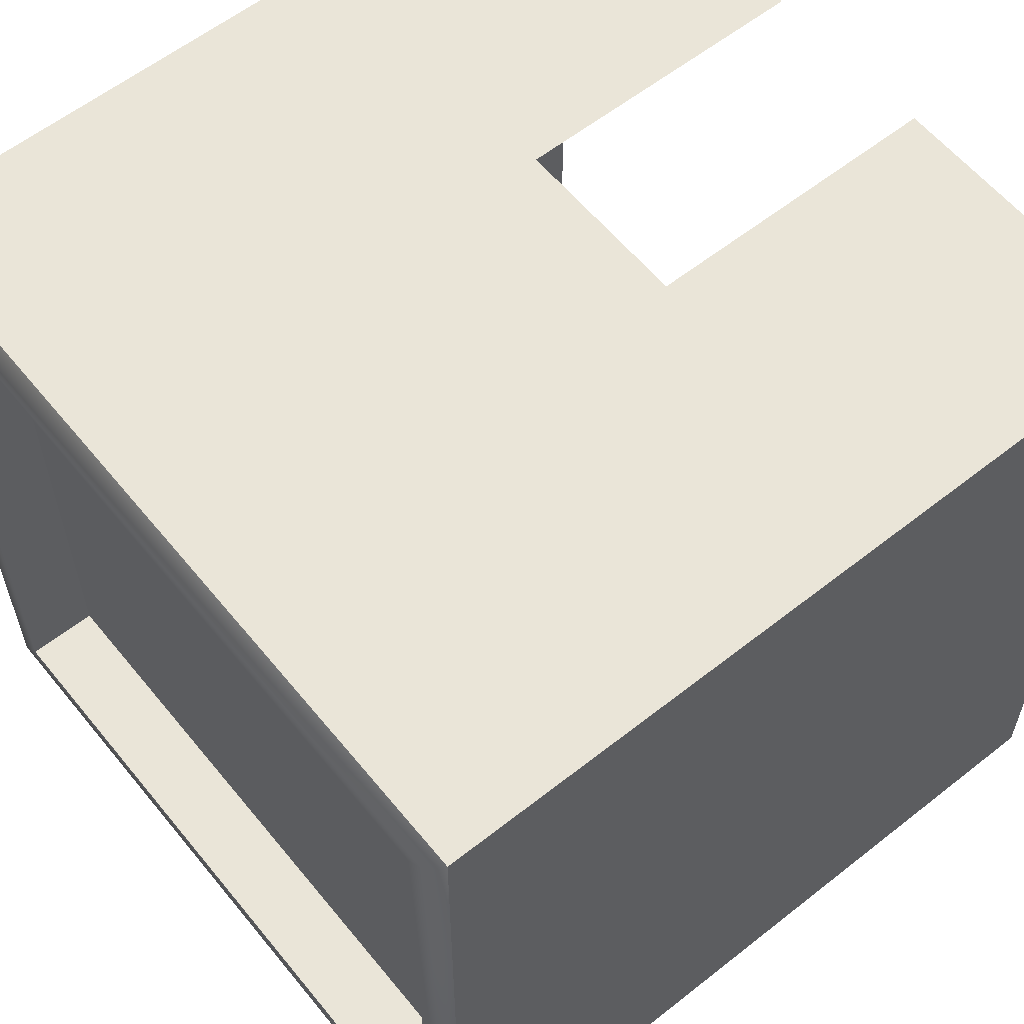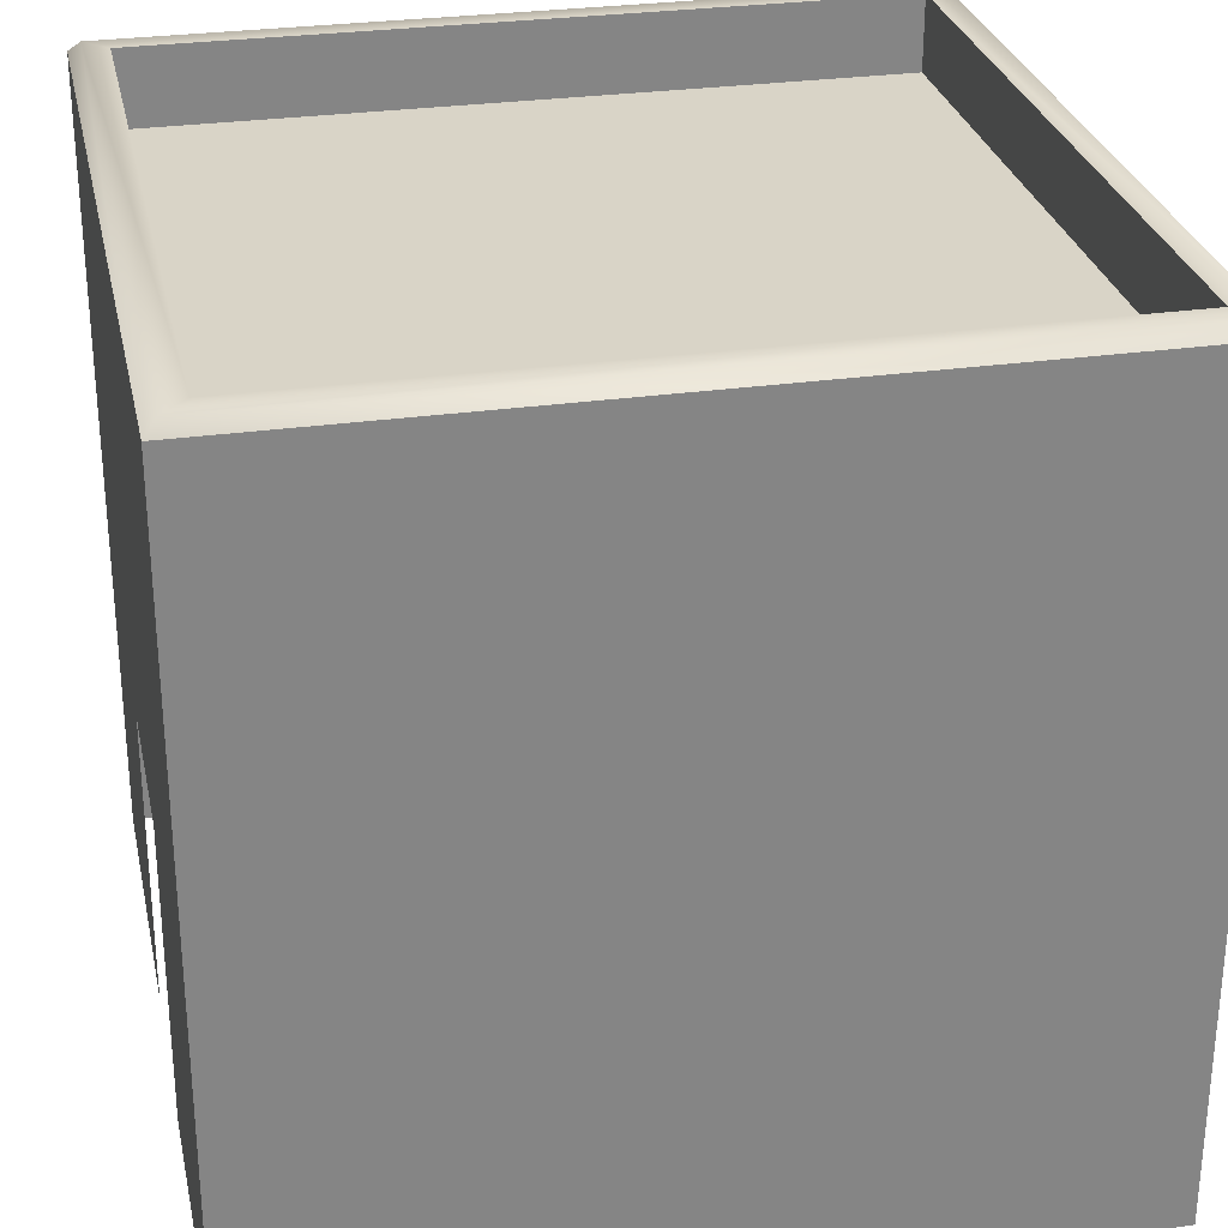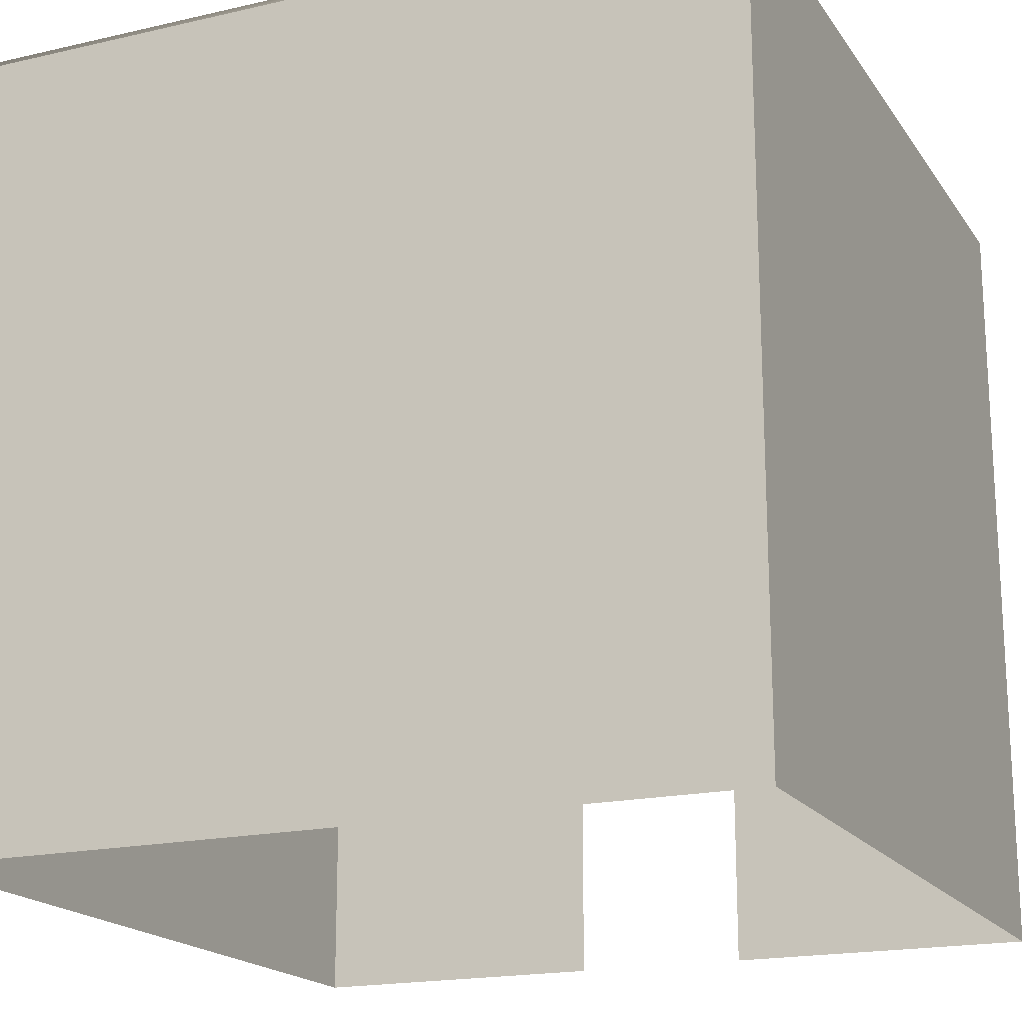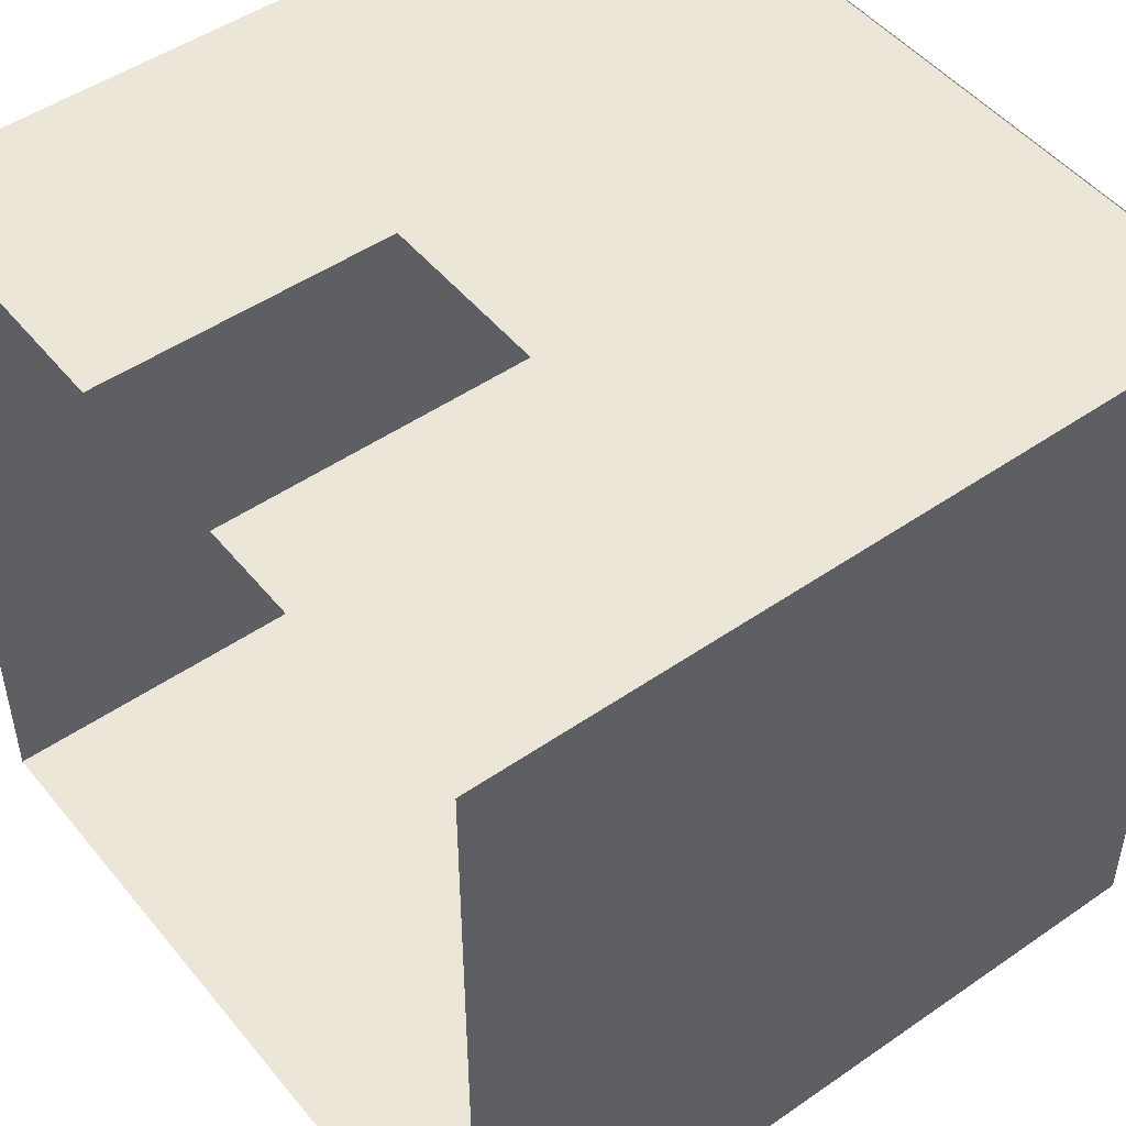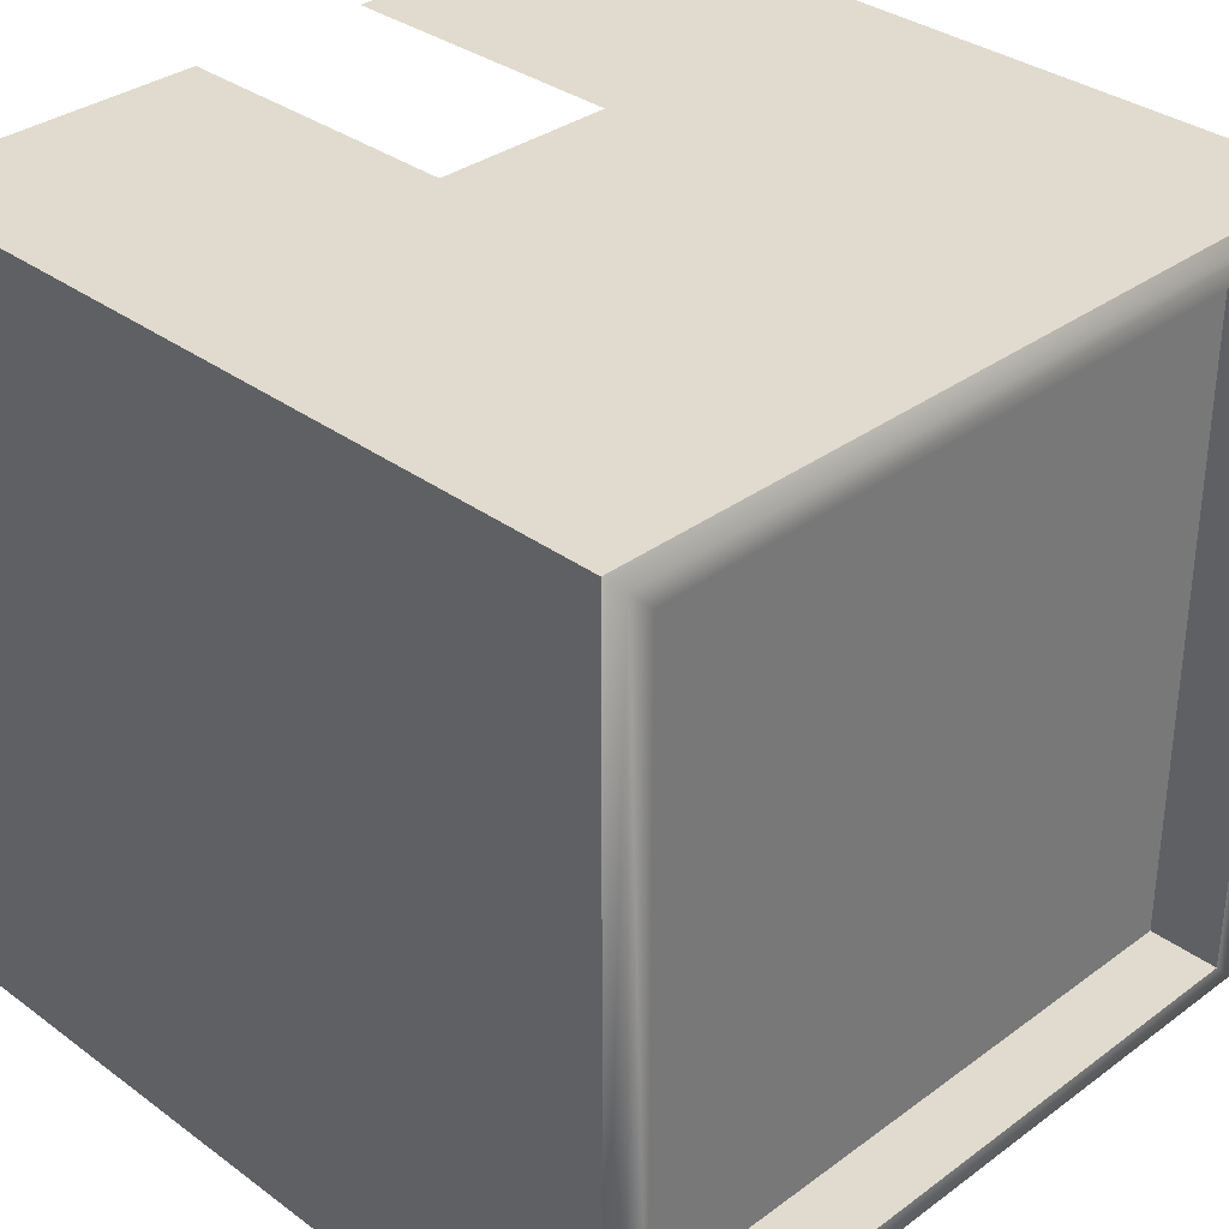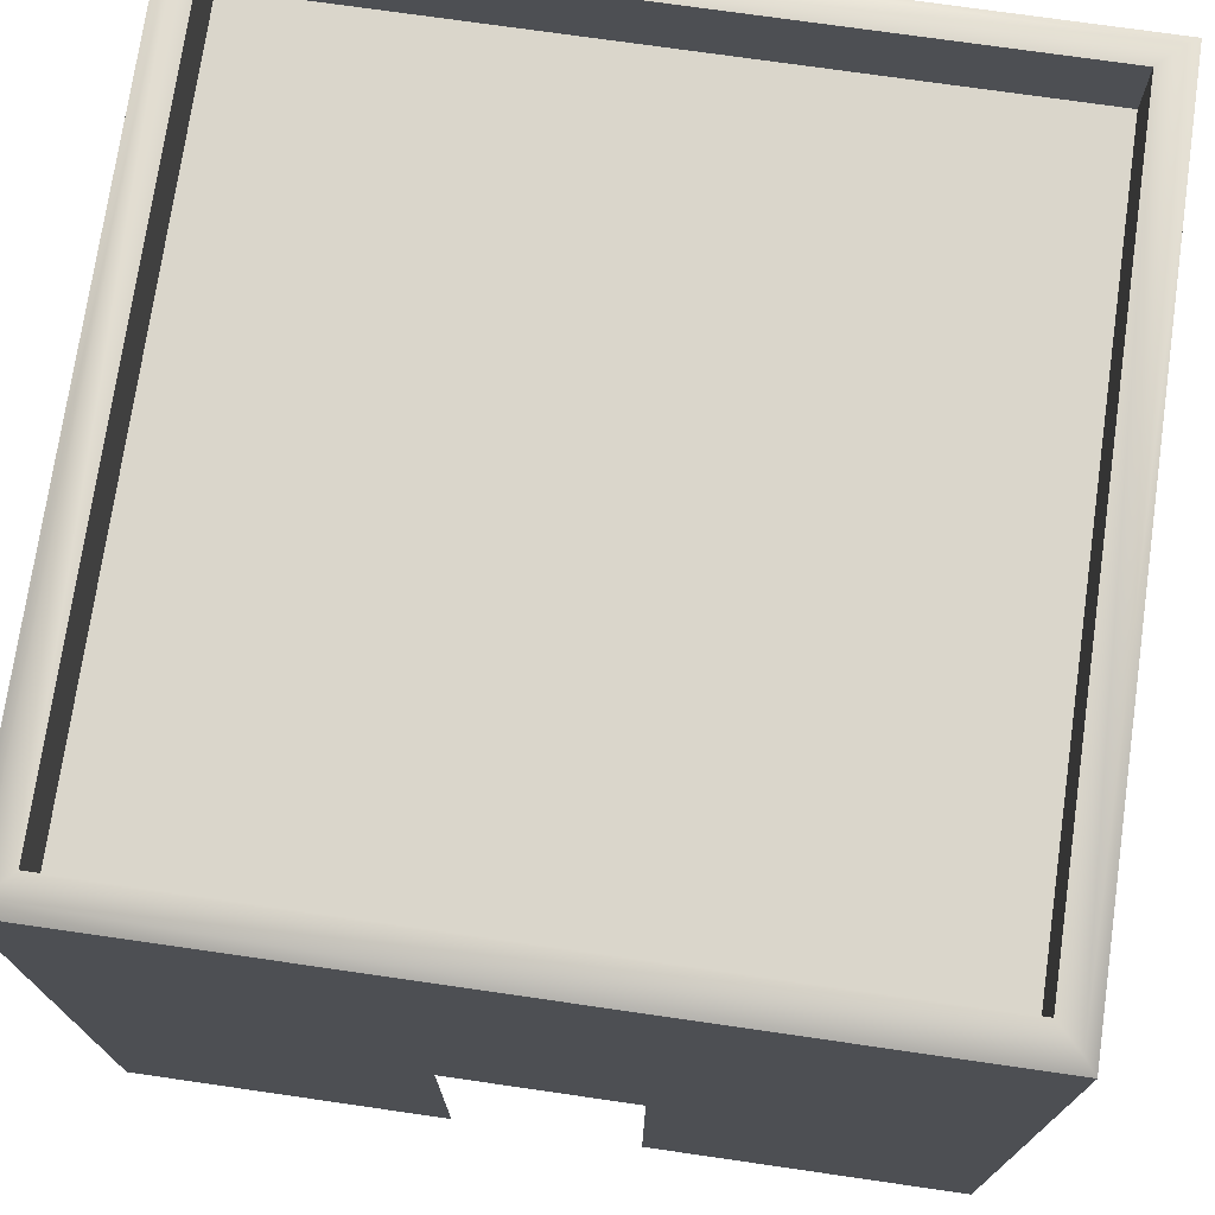
<metadata>
{"format":"obj","ext":"obj","renderer":"f3d","projection":"perspective","resolution":1024,"background":"white","views":[{"elev":59.4,"azim":-129.0,"up":"+Z"},{"elev":28.7,"azim":78.0,"up":"+Y"},{"elev":-18.5,"azim":-156.1,"up":"+Y"},{"elev":49.1,"azim":52.5,"up":"+Z"},{"elev":33.7,"azim":135.0,"up":"+Z"},{"elev":73.7,"azim":8.2,"up":"+Y"}]}
</metadata>
<code>
g default
v 10.08 3.575 10.08
v 10.08 3.575 -10.08
v 2.276 3.575 10.08
v 2.276 11.11 10.08
v -10.08 3.575 10.08
v -10.08 3.575 -10.08
v -2.276 3.575 10.08
v -2.276 11.11 10.08
v 9.781 23.74 9.781
v 10.08 23.44 10.08
v -10.08 23.44 10.08
v -9.781 23.74 9.781
v 9.781 23.74 -9.781
v 10.08 23.44 -10.08
v -9.781 23.74 -9.781
v -10.08 23.44 -10.08
v 9.186 23.74 -9.186
v 9.186 23.74 9.186
v -9.186 23.74 9.186
v -9.186 23.74 -9.186
v 9.186 21.88 -9.186
v 9.186 21.88 9.186
v -9.186 21.88 9.186
v -9.186 21.88 -9.186
g polySurface1
f 4 3 1
f 8 5 7
f 9 10 14 13
f 10 9 12 11
f 11 12 15 16
f 13 14 16 15
f 8 4 11
f 11 4 10
f 22 21 23
f 23 21 24
f 14 2 16
f 16 2 6
f 1 2 10
f 10 2 14
f 10 4 1
f 5 11 6
f 6 11 16
f 11 5 8
f 9 13 17 18
f 12 9 18 19
f 13 15 20 17
f 15 12 19 20
f 18 17 21 22
f 19 18 22 23
f 17 20 24 21
f 20 19 23 24

</code>
